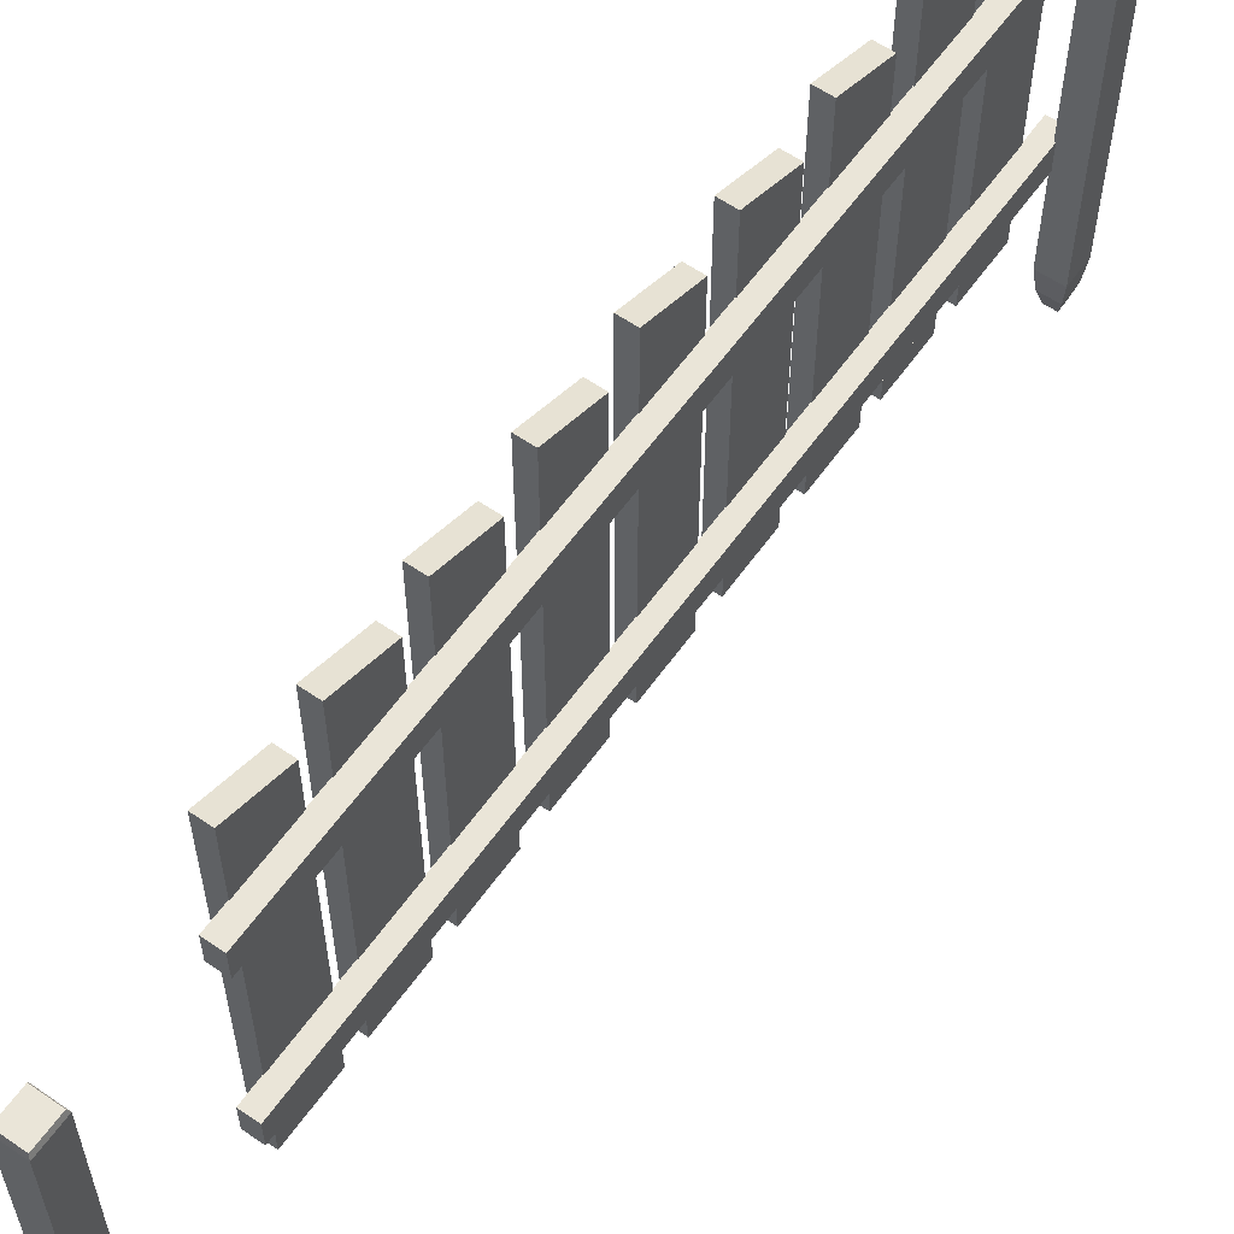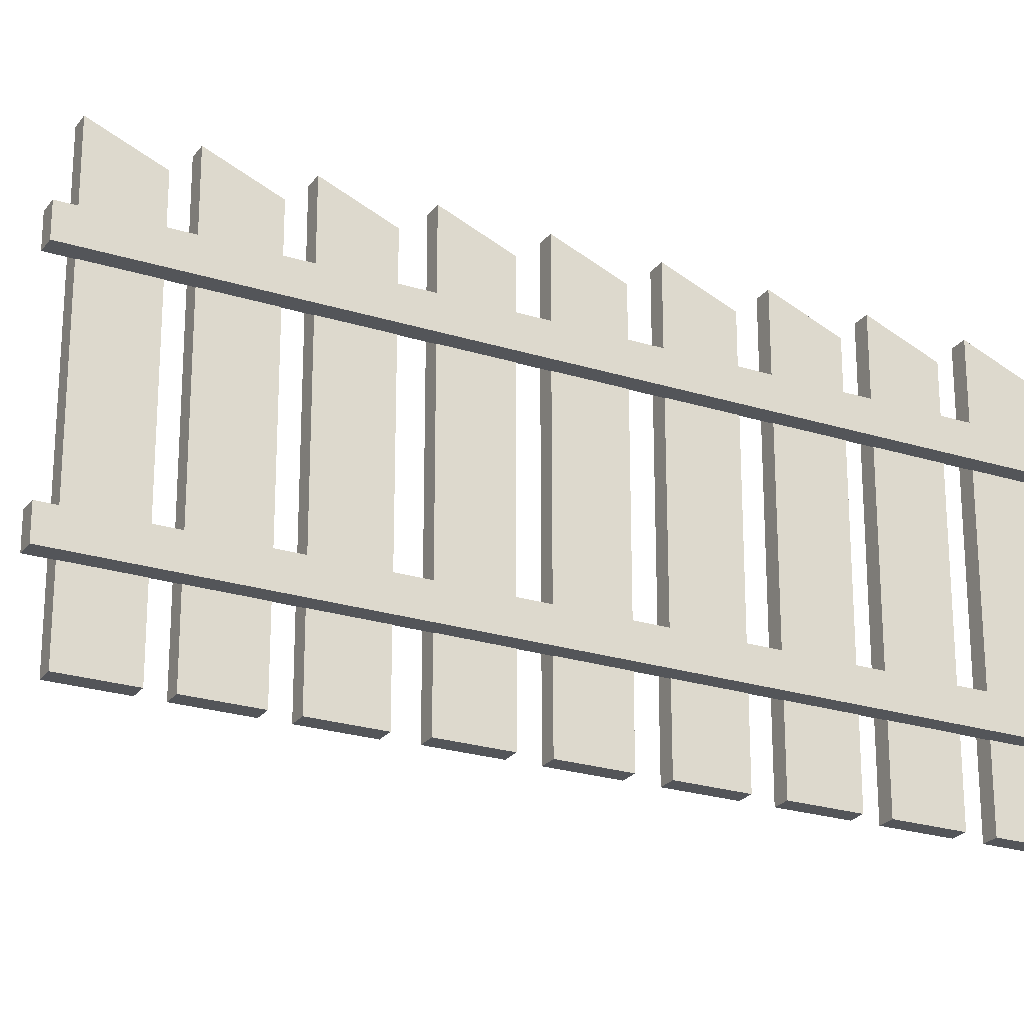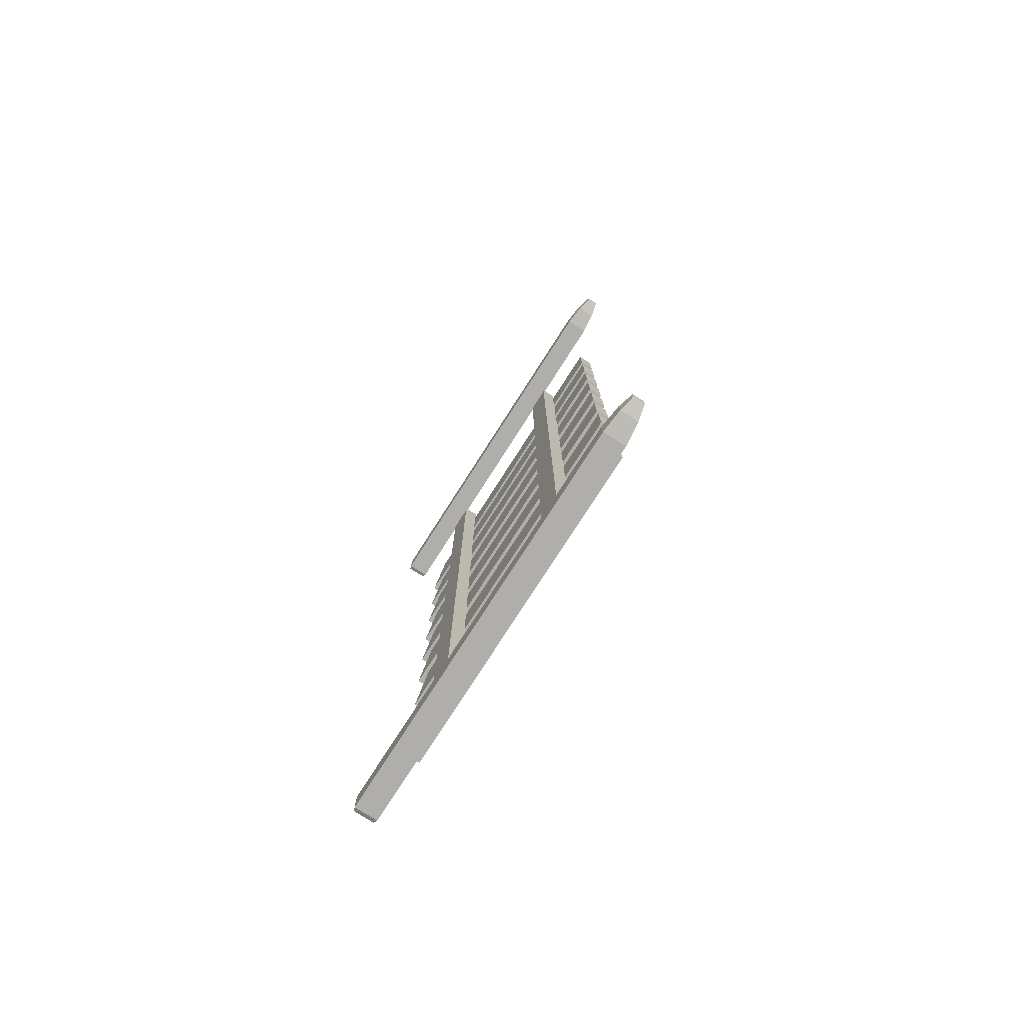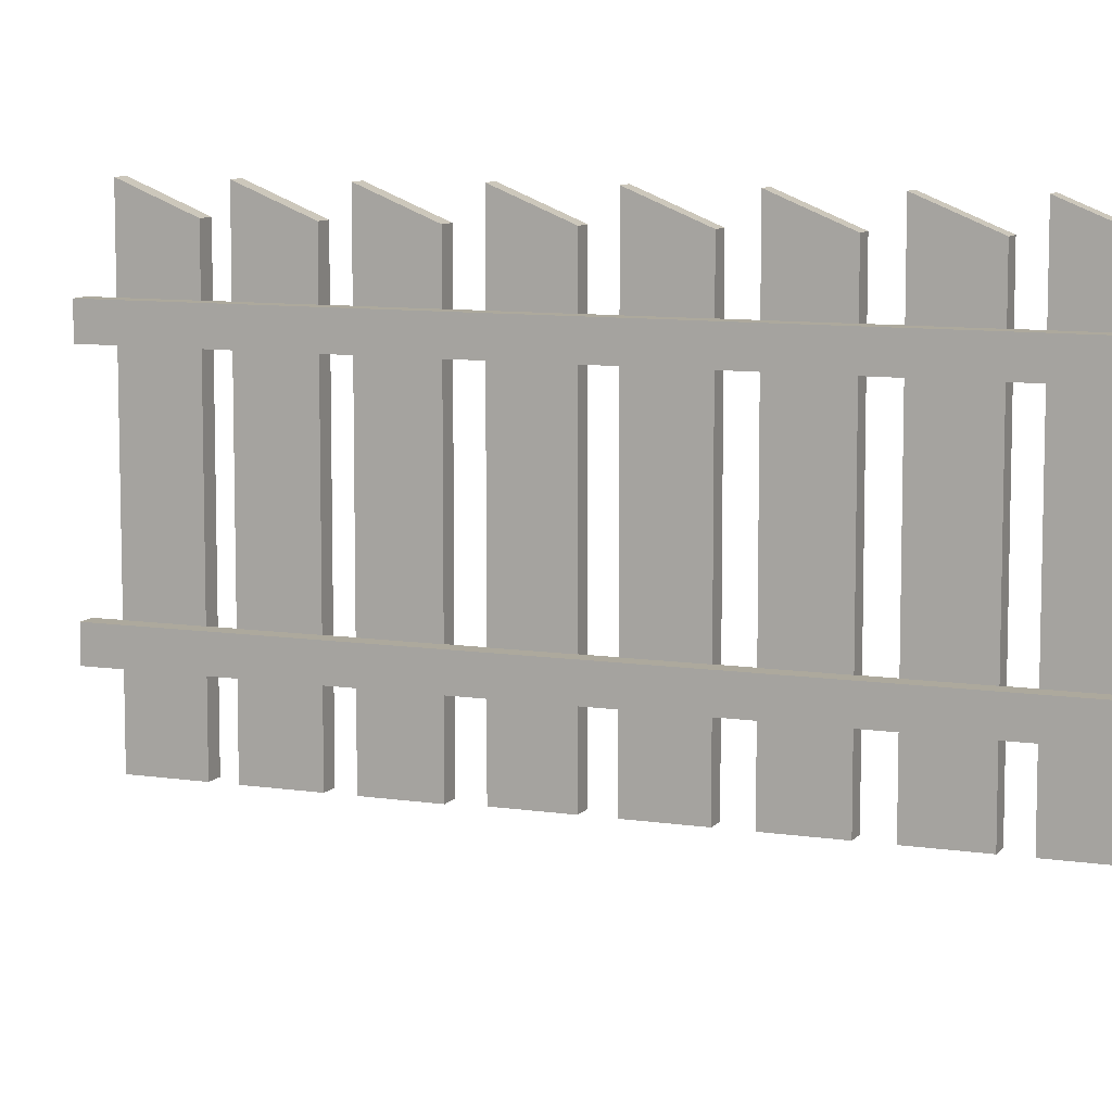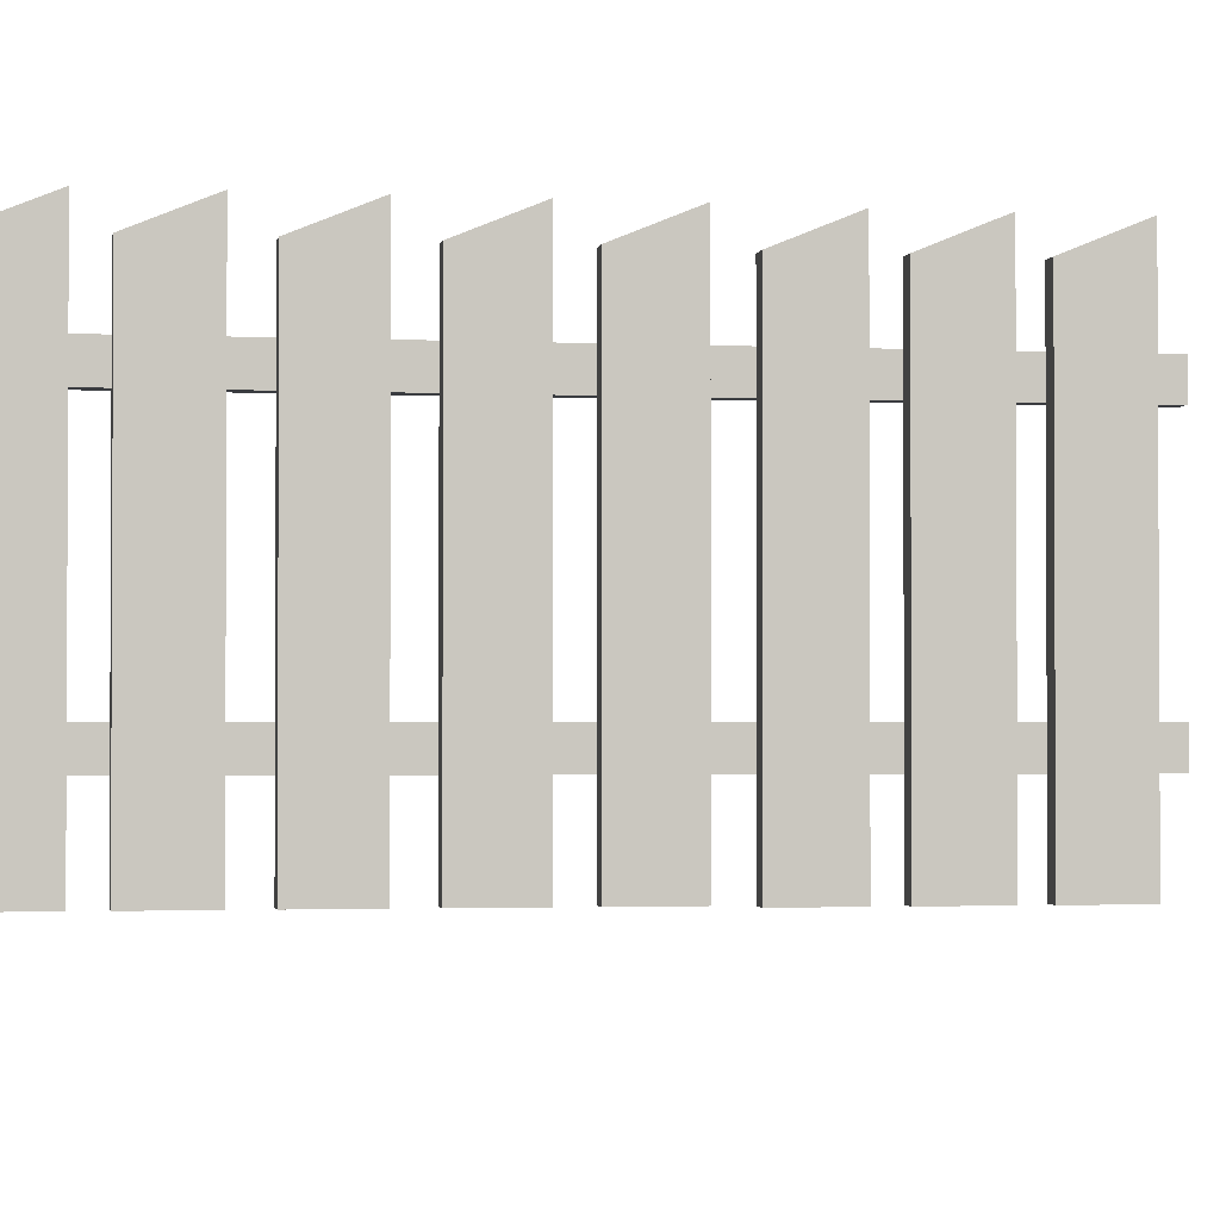
<metadata>
{"format":"obj","ext":"obj","renderer":"f3d","projection":"perspective","resolution":1024,"background":"white","views":[{"elev":59.6,"azim":-144.8,"up":"+Y"},{"elev":-24.1,"azim":-117.6,"up":"+Y"},{"elev":-77.8,"azim":-32.7,"up":"+Z"},{"elev":8.9,"azim":-67.6,"up":"+Y"},{"elev":-1.8,"azim":79.8,"up":"+Y"}]}
</metadata>
<code>
o Cube.011_DefaultMaterial_0
v 2.879 3.329 -83.38
v 2.879 3.329 -76.9
v 2.879 42.01 -76.9
v 2.879 44.66 -83.38
v 4.593 3.329 -83.38
v 2.879 3.329 -83.38
v 2.879 44.66 -83.38
v 4.593 44.66 -83.38
v 4.593 3.329 -76.9
v 4.593 3.329 -83.38
v 4.593 44.66 -83.38
v 4.593 42.01 -76.9
v 2.879 3.329 -76.9
v 4.593 3.329 -76.9
v 4.593 42.01 -76.9
v 2.879 42.01 -76.9
v 2.879 3.329 -76.9
v 2.879 3.329 -83.38
v 4.593 3.329 -83.38
v 4.593 3.329 -76.9
v 4.593 42.01 -76.9
v 4.593 44.66 -83.38
v 2.879 44.66 -83.38
v 2.879 42.01 -76.9
v -1.332 -0.05086 -1.543
v -1.332 -0.05086 1.543
v -1.332 45.64 1.543
v -1.332 45.64 -1.543
v 1.332 -0.05086 -1.543
v -1.332 -0.05086 -1.543
v -1.332 45.64 -1.543
v 1.332 45.64 -1.543
v 1.332 -0.05086 1.543
v 1.332 -0.05086 -1.543
v 1.332 45.64 -1.543
v 1.332 45.64 1.543
v -1.332 -0.05086 1.543
v 1.332 -0.05086 1.543
v 1.332 45.64 1.543
v -1.332 45.64 1.543
v 1.063 -2.678 1.231
v 1.332 -0.05086 1.543
v -1.332 -0.05086 1.543
v -1.063 -2.678 1.231
v 1.185 46.1 -1.372
v 1.332 45.64 -1.543
v -1.332 45.64 -1.543
v -1.185 46.1 -1.372
v 0.6531 -4.45 -0.7564
v 1.063 -2.678 -1.231
v 1.063 -2.678 1.231
v 0.6531 -4.45 0.7564
v -1.063 -2.678 -1.231
v -1.332 -0.05086 -1.543
v 1.332 -0.05086 -1.543
v 1.063 -2.678 -1.231
v -1.063 -2.678 1.231
v -1.332 -0.05086 1.543
v -1.332 -0.05086 -1.543
v -1.063 -2.678 -1.231
v 1.063 -2.678 -1.231
v 1.332 -0.05086 -1.543
v 1.332 -0.05086 1.543
v 1.063 -2.678 1.231
v -0.6531 -4.45 0.7564
v -0.6531 -4.45 -0.7564
v 0.6531 -4.45 -0.7564
v 0.6531 -4.45 0.7564
v -0.6531 -4.45 0.7564
v -1.063 -2.678 1.231
v -1.063 -2.678 -1.231
v -0.6531 -4.45 -0.7564
v 0.6531 -4.45 0.7564
v 1.063 -2.678 1.231
v -1.063 -2.678 1.231
v -0.6531 -4.45 0.7564
v -0.6531 -4.45 -0.7564
v -1.063 -2.678 -1.231
v 1.063 -2.678 -1.231
v 0.6531 -4.45 -0.7564
v 1.185 46.1 1.372
v 1.185 46.1 -1.372
v -1.185 46.1 -1.372
v -1.185 46.1 1.372
v 1.185 46.1 1.372
v 1.332 45.64 1.543
v 1.332 45.64 -1.543
v 1.185 46.1 -1.372
v -1.185 46.1 -1.372
v -1.332 45.64 -1.543
v -1.332 45.64 1.543
v -1.185 46.1 1.372
v -1.185 46.1 1.372
v -1.332 45.64 1.543
v 1.332 45.64 1.543
v 1.185 46.1 1.372
v 1.166 14.2 -85.79
v 1.166 11.11 -85.79
v 1.166 11.11 -0.006119
v 1.166 14.2 -0.006119
v 2.945 14.2 -85.79
v 1.166 14.2 -85.79
v 1.166 14.2 -0.006119
v 2.945 14.2 -0.006119
v 2.945 11.11 -85.79
v 2.945 14.2 -85.79
v 2.945 14.2 -0.006119
v 2.945 11.11 -0.006119
v 1.166 11.11 -85.79
v 2.945 11.11 -85.79
v 2.945 11.11 -0.006119
v 1.166 11.11 -0.006119
v 1.166 11.11 -85.79
v 1.166 14.2 -85.79
v 2.945 14.2 -85.79
v 2.945 11.11 -85.79
v 2.945 11.11 -0.006119
v 2.945 14.2 -0.006119
v 1.166 14.2 -0.006119
v 1.166 11.11 -0.006119
v 1.166 36.48 -85.79
v 1.166 33.39 -85.79
v 1.166 33.39 -0.006119
v 1.166 36.48 -0.006119
v 2.945 36.48 -85.79
v 1.166 36.48 -85.79
v 1.166 36.48 -0.006119
v 2.945 36.48 -0.006119
v 2.945 33.39 -85.79
v 2.945 36.48 -85.79
v 2.945 36.48 -0.006119
v 2.945 33.39 -0.006119
v 1.166 33.39 -85.79
v 2.945 33.39 -85.79
v 2.945 33.39 -0.006119
v 1.166 33.39 -0.006119
v 1.166 33.39 -85.79
v 1.166 36.48 -85.79
v 2.945 36.48 -85.79
v 2.945 33.39 -85.79
v 2.945 33.39 -0.006119
v 2.945 36.48 -0.006119
v 1.166 36.48 -0.006119
v 1.166 33.39 -0.006119
v 2.873 3.454 -9.423
v 2.873 3.454 -2.945
v 2.873 42.13 -2.945
v 2.873 44.78 -9.423
v 4.586 3.454 -9.423
v 2.873 3.454 -9.423
v 2.873 44.78 -9.423
v 4.586 44.78 -9.423
v 4.586 3.454 -2.945
v 4.586 3.454 -9.423
v 4.586 44.78 -9.423
v 4.586 42.13 -2.945
v 2.873 3.454 -2.945
v 4.586 3.454 -2.945
v 4.586 42.13 -2.945
v 2.873 42.13 -2.945
v 2.873 3.454 -2.945
v 2.873 3.454 -9.423
v 4.586 3.454 -9.423
v 4.586 3.454 -2.945
v 4.586 42.13 -2.945
v 4.586 44.78 -9.423
v 2.873 44.78 -9.423
v 2.873 42.13 -2.945
v 2.873 3.454 -18.63
v 2.873 3.454 -12.15
v 2.873 42.13 -12.15
v 2.873 44.78 -18.63
v 4.586 3.454 -18.63
v 2.873 3.454 -18.63
v 2.873 44.78 -18.63
v 4.586 44.78 -18.63
v 4.586 3.454 -12.15
v 4.586 3.454 -18.63
v 4.586 44.78 -18.63
v 4.586 42.13 -12.15
v 2.873 3.454 -12.15
v 4.586 3.454 -12.15
v 4.586 42.13 -12.15
v 2.873 42.13 -12.15
v 2.873 3.454 -12.15
v 2.873 3.454 -18.63
v 4.586 3.454 -18.63
v 4.586 3.454 -12.15
v 4.586 42.13 -12.15
v 4.586 44.78 -18.63
v 2.873 44.78 -18.63
v 2.873 42.13 -12.15
v 2.873 3.454 -27.63
v 2.873 3.454 -21.16
v 2.873 42.13 -21.16
v 2.873 44.78 -27.63
v 4.586 3.454 -27.63
v 2.873 3.454 -27.63
v 2.873 44.78 -27.63
v 4.586 44.78 -27.63
v 4.586 3.454 -21.16
v 4.586 3.454 -27.63
v 4.586 44.78 -27.63
v 4.586 42.13 -21.16
v 2.873 3.454 -21.16
v 4.586 3.454 -21.16
v 4.586 42.13 -21.16
v 2.873 42.13 -21.16
v 2.873 3.454 -21.16
v 2.873 3.454 -27.63
v 4.586 3.454 -27.63
v 4.586 3.454 -21.16
v 4.586 42.13 -21.16
v 4.586 44.78 -27.63
v 2.873 44.78 -27.63
v 2.873 42.13 -21.16
v 2.873 3.454 -37.1
v 2.873 3.454 -30.62
v 2.873 42.13 -30.62
v 2.873 44.78 -37.1
v 4.586 3.454 -37.1
v 2.873 3.454 -37.1
v 2.873 44.78 -37.1
v 4.586 44.78 -37.1
v 4.586 3.454 -30.62
v 4.586 3.454 -37.1
v 4.586 44.78 -37.1
v 4.586 42.13 -30.62
v 2.873 3.454 -30.62
v 4.586 3.454 -30.62
v 4.586 42.13 -30.62
v 2.873 42.13 -30.62
v 2.873 3.454 -30.62
v 2.873 3.454 -37.1
v 4.586 3.454 -37.1
v 4.586 3.454 -30.62
v 4.586 42.13 -30.62
v 4.586 44.78 -37.1
v 2.873 44.78 -37.1
v 2.873 42.13 -30.62
v 2.873 3.454 -46.63
v 2.873 3.454 -40.15
v 2.873 42.13 -40.15
v 2.873 44.78 -46.63
v 4.586 3.454 -46.63
v 2.873 3.454 -46.63
v 2.873 44.78 -46.63
v 4.586 44.78 -46.63
v 4.586 3.454 -40.15
v 4.586 3.454 -46.63
v 4.586 44.78 -46.63
v 4.586 42.13 -40.15
v 2.873 3.454 -40.15
v 4.586 3.454 -40.15
v 4.586 42.13 -40.15
v 2.873 42.13 -40.15
v 2.873 3.454 -40.15
v 2.873 3.454 -46.63
v 4.586 3.454 -46.63
v 4.586 3.454 -40.15
v 4.586 42.13 -40.15
v 4.586 44.78 -46.63
v 2.873 44.78 -46.63
v 2.873 42.13 -40.15
v 2.873 3.454 -55.99
v 2.873 3.454 -49.51
v 2.873 42.13 -49.51
v 2.873 44.78 -55.99
v 4.586 3.454 -55.99
v 2.873 3.454 -55.99
v 2.873 44.78 -55.99
v 4.586 44.78 -55.99
v 4.586 3.454 -49.51
v 4.586 3.454 -55.99
v 4.586 44.78 -55.99
v 4.586 42.13 -49.51
v 2.873 3.454 -49.51
v 4.586 3.454 -49.51
v 4.586 42.13 -49.51
v 2.873 42.13 -49.51
v 2.873 3.454 -49.51
v 2.873 3.454 -55.99
v 4.586 3.454 -55.99
v 4.586 3.454 -49.51
v 4.586 42.13 -49.51
v 4.586 44.78 -55.99
v 2.873 44.78 -55.99
v 2.873 42.13 -49.51
v 2.879 3.329 -65.57
v 2.879 3.329 -59.09
v 2.879 42.01 -59.09
v 2.879 44.66 -65.57
v 4.593 3.329 -65.57
v 2.879 3.329 -65.57
v 2.879 44.66 -65.57
v 4.593 44.66 -65.57
v 4.593 3.329 -59.09
v 4.593 3.329 -65.57
v 4.593 44.66 -65.57
v 4.593 42.01 -59.09
v 2.879 3.329 -59.09
v 4.593 3.329 -59.09
v 4.593 42.01 -59.09
v 2.879 42.01 -59.09
v 2.879 3.329 -59.09
v 2.879 3.329 -65.57
v 4.593 3.329 -65.57
v 4.593 3.329 -59.09
v 4.593 42.01 -59.09
v 4.593 44.66 -65.57
v 2.879 44.66 -65.57
v 2.879 42.01 -59.09
v 2.879 3.329 -74.55
v 2.879 3.329 -68.08
v 2.879 42.01 -68.08
v 2.879 44.66 -74.55
v 4.593 3.329 -74.55
v 2.879 3.329 -74.55
v 2.879 44.66 -74.55
v 4.593 44.66 -74.55
v 4.593 3.329 -68.08
v 4.593 3.329 -74.55
v 4.593 44.66 -74.55
v 4.593 42.01 -68.08
v 2.879 3.329 -68.08
v 4.593 3.329 -68.08
v 4.593 42.01 -68.08
v 2.879 42.01 -68.08
v 2.879 3.329 -68.08
v 2.879 3.329 -74.55
v 4.593 3.329 -74.55
v 4.593 3.329 -68.08
v 4.593 42.01 -68.08
v 4.593 44.66 -74.55
v 2.879 44.66 -74.55
v 2.879 42.01 -68.08
f 1 2 3
f 3 4 1
f 5 6 7
f 7 8 5
f 9 10 11
f 11 12 9
f 13 14 15
f 15 16 13
f 17 18 19
f 19 20 17
f 21 22 23
f 23 24 21
f 25 26 27
f 27 28 25
f 29 30 31
f 31 32 29
f 33 34 35
f 35 36 33
f 37 38 39
f 39 40 37
f 41 42 43
f 43 44 41
f 45 46 47
f 47 48 45
f 49 50 51
f 51 52 49
f 53 54 55
f 55 56 53
f 57 58 59
f 59 60 57
f 61 62 63
f 63 64 61
f 65 66 67
f 67 68 65
f 69 70 71
f 71 72 69
f 73 74 75
f 75 76 73
f 77 78 79
f 79 80 77
f 81 82 83
f 83 84 81
f 85 86 87
f 87 88 85
f 89 90 91
f 91 92 89
f 93 94 95
f 95 96 93
f 97 98 99
f 99 100 97
f 101 102 103
f 103 104 101
f 105 106 107
f 107 108 105
f 109 110 111
f 111 112 109
f 113 114 115
f 115 116 113
f 117 118 119
f 119 120 117
f 121 122 123
f 123 124 121
f 125 126 127
f 127 128 125
f 129 130 131
f 131 132 129
f 133 134 135
f 135 136 133
f 137 138 139
f 139 140 137
f 141 142 143
f 143 144 141
f 145 146 147
f 147 148 145
f 149 150 151
f 151 152 149
f 153 154 155
f 155 156 153
f 157 158 159
f 159 160 157
f 161 162 163
f 163 164 161
f 165 166 167
f 167 168 165
f 169 170 171
f 171 172 169
f 173 174 175
f 175 176 173
f 177 178 179
f 179 180 177
f 181 182 183
f 183 184 181
f 185 186 187
f 187 188 185
f 189 190 191
f 191 192 189
f 193 194 195
f 195 196 193
f 197 198 199
f 199 200 197
f 201 202 203
f 203 204 201
f 205 206 207
f 207 208 205
f 209 210 211
f 211 212 209
f 213 214 215
f 215 216 213
f 217 218 219
f 219 220 217
f 221 222 223
f 223 224 221
f 225 226 227
f 227 228 225
f 229 230 231
f 231 232 229
f 233 234 235
f 235 236 233
f 237 238 239
f 239 240 237
f 241 242 243
f 243 244 241
f 245 246 247
f 247 248 245
f 249 250 251
f 251 252 249
f 253 254 255
f 255 256 253
f 257 258 259
f 259 260 257
f 261 262 263
f 263 264 261
f 265 266 267
f 267 268 265
f 269 270 271
f 271 272 269
f 273 274 275
f 275 276 273
f 277 278 279
f 279 280 277
f 281 282 283
f 283 284 281
f 285 286 287
f 287 288 285
f 289 290 291
f 291 292 289
f 293 294 295
f 295 296 293
f 297 298 299
f 299 300 297
f 301 302 303
f 303 304 301
f 305 306 307
f 307 308 305
f 309 310 311
f 311 312 309
f 313 314 315
f 315 316 313
f 317 318 319
f 319 320 317
f 321 322 323
f 323 324 321
f 325 326 327
f 327 328 325
f 329 330 331
f 331 332 329
f 333 334 335
f 335 336 333
o Cube.012_DefaultMaterial_0
v -1.332 -0.05087 -102.6
v -1.332 -0.05087 -99.49
v -1.332 45.64 -99.49
v -1.332 45.64 -102.6
v 1.332 -0.05087 -102.6
v -1.332 -0.05087 -102.6
v -1.332 45.64 -102.6
v 1.332 45.64 -102.6
v 1.332 -0.05087 -99.49
v 1.332 -0.05087 -102.6
v 1.332 45.64 -102.6
v 1.332 45.64 -99.49
v -1.332 -0.05087 -99.49
v 1.332 -0.05087 -99.49
v 1.332 45.64 -99.49
v -1.332 45.64 -99.49
v 1.063 -2.678 -99.8
v 1.332 -0.05087 -99.49
v -1.332 -0.05087 -99.49
v -1.063 -2.678 -99.8
v 1.185 46.1 -102.4
v 1.332 45.64 -102.6
v -1.332 45.64 -102.6
v -1.185 46.1 -102.4
v 0.6531 -4.45 -101.8
v 1.063 -2.678 -102.3
v 1.063 -2.678 -99.8
v 0.6531 -4.45 -100.3
v -1.063 -2.678 -102.3
v -1.332 -0.05087 -102.6
v 1.332 -0.05087 -102.6
v 1.063 -2.678 -102.3
v -1.063 -2.678 -99.8
v -1.332 -0.05087 -99.49
v -1.332 -0.05087 -102.6
v -1.063 -2.678 -102.3
v 1.063 -2.678 -102.3
v 1.332 -0.05087 -102.6
v 1.332 -0.05087 -99.49
v 1.063 -2.678 -99.8
v -0.6531 -4.45 -100.3
v -0.6531 -4.45 -101.8
v 0.6531 -4.45 -101.8
v 0.6531 -4.45 -100.3
v -0.6531 -4.45 -100.3
v -1.063 -2.678 -99.8
v -1.063 -2.678 -102.3
v -0.6531 -4.45 -101.8
v 0.6531 -4.45 -100.3
v 1.063 -2.678 -99.8
v -1.063 -2.678 -99.8
v -0.6531 -4.45 -100.3
v -0.6531 -4.45 -101.8
v -1.063 -2.678 -102.3
v 1.063 -2.678 -102.3
v 0.6531 -4.45 -101.8
v 1.185 46.1 -99.66
v 1.185 46.1 -102.4
v -1.185 46.1 -102.4
v -1.185 46.1 -99.66
v 1.185 46.1 -99.66
v 1.332 45.64 -99.49
v 1.332 45.64 -102.6
v 1.185 46.1 -102.4
v -1.185 46.1 -102.4
v -1.332 45.64 -102.6
v -1.332 45.64 -99.49
v -1.185 46.1 -99.66
v -1.185 46.1 -99.66
v -1.332 45.64 -99.49
v 1.332 45.64 -99.49
v 1.185 46.1 -99.66
f 337 338 339
f 339 340 337
f 341 342 343
f 343 344 341
f 345 346 347
f 347 348 345
f 349 350 351
f 351 352 349
f 353 354 355
f 355 356 353
f 357 358 359
f 359 360 357
f 361 362 363
f 363 364 361
f 365 366 367
f 367 368 365
f 369 370 371
f 371 372 369
f 373 374 375
f 375 376 373
f 377 378 379
f 379 380 377
f 381 382 383
f 383 384 381
f 385 386 387
f 387 388 385
f 389 390 391
f 391 392 389
f 393 394 395
f 395 396 393
f 397 398 399
f 399 400 397
f 401 402 403
f 403 404 401
f 405 406 407
f 407 408 405

</code>
